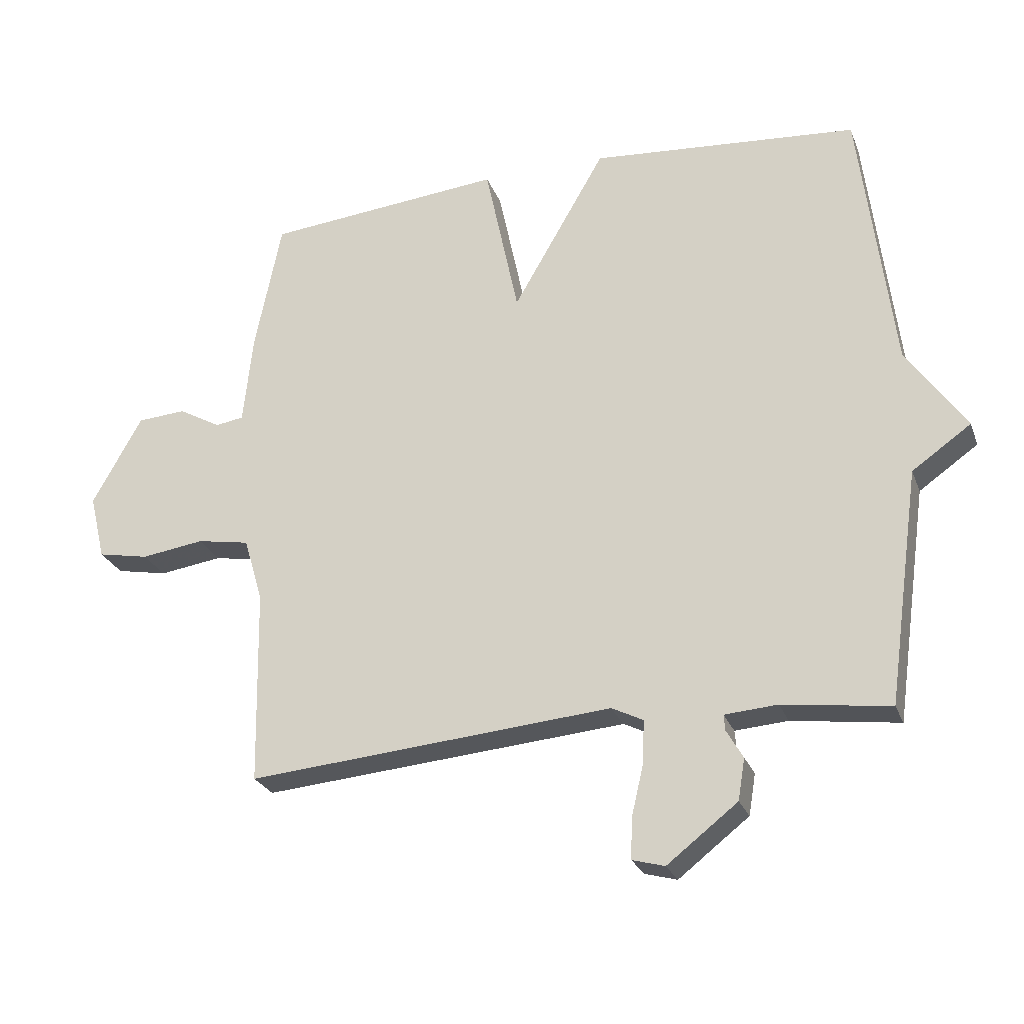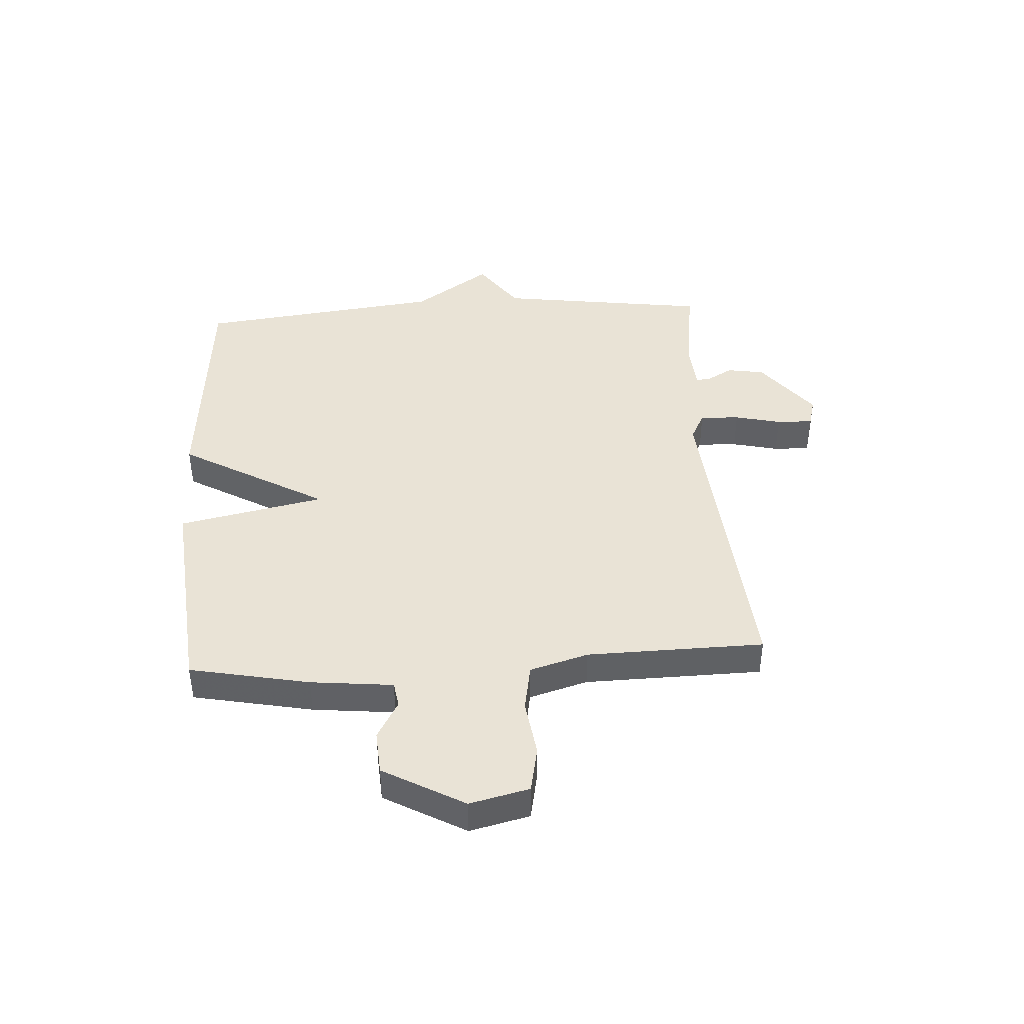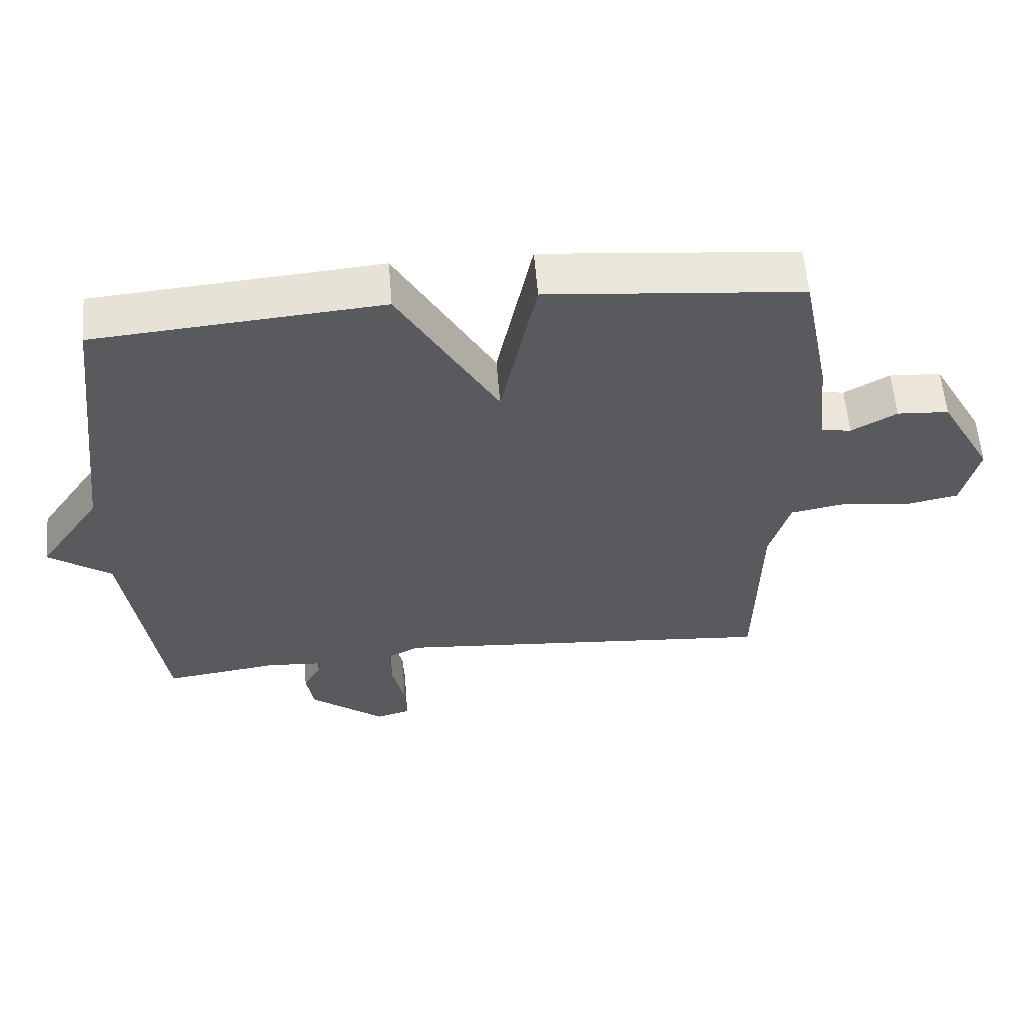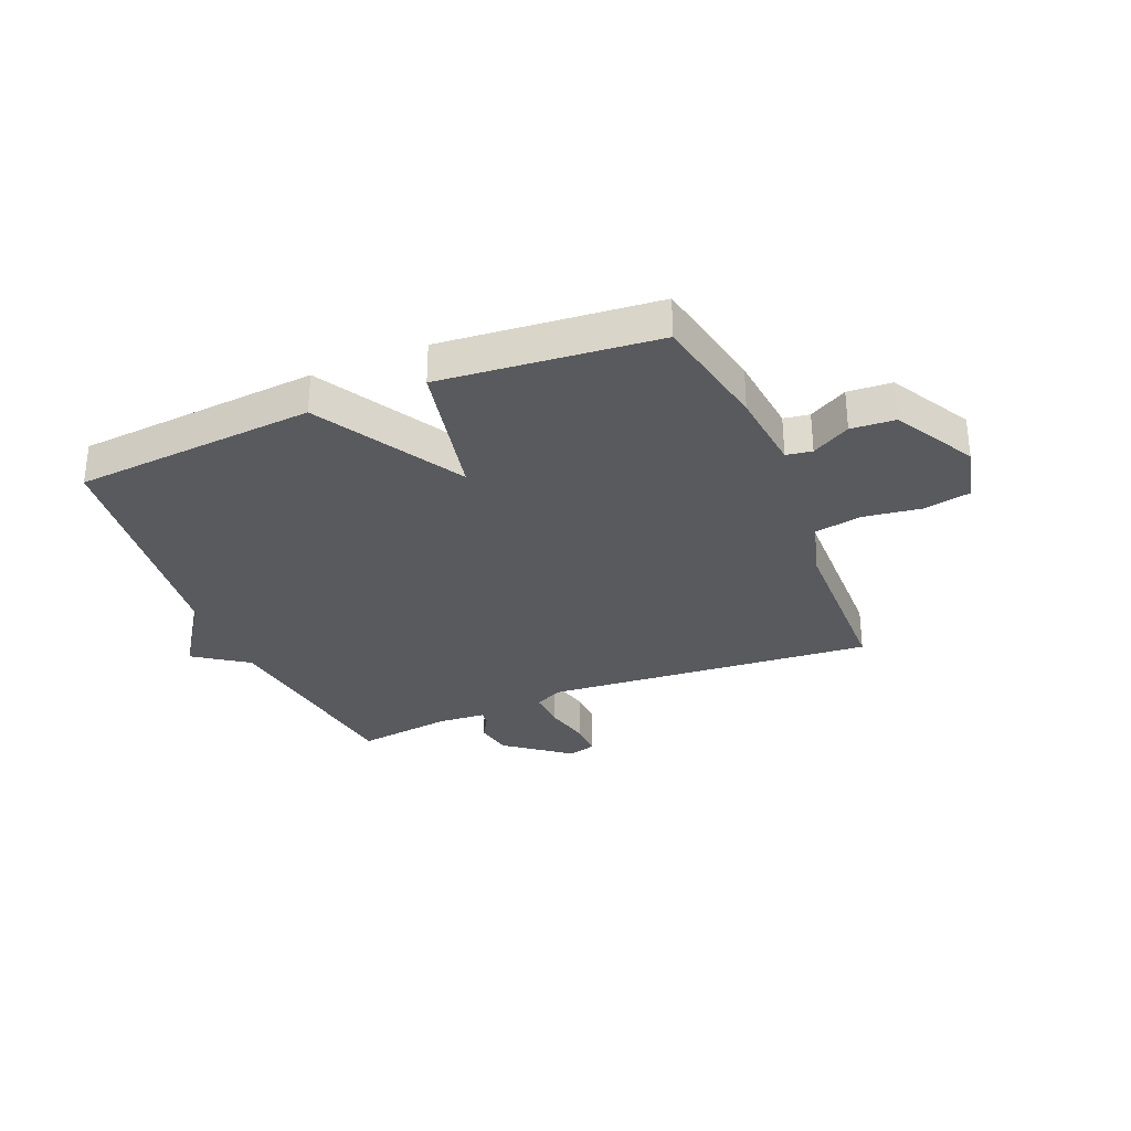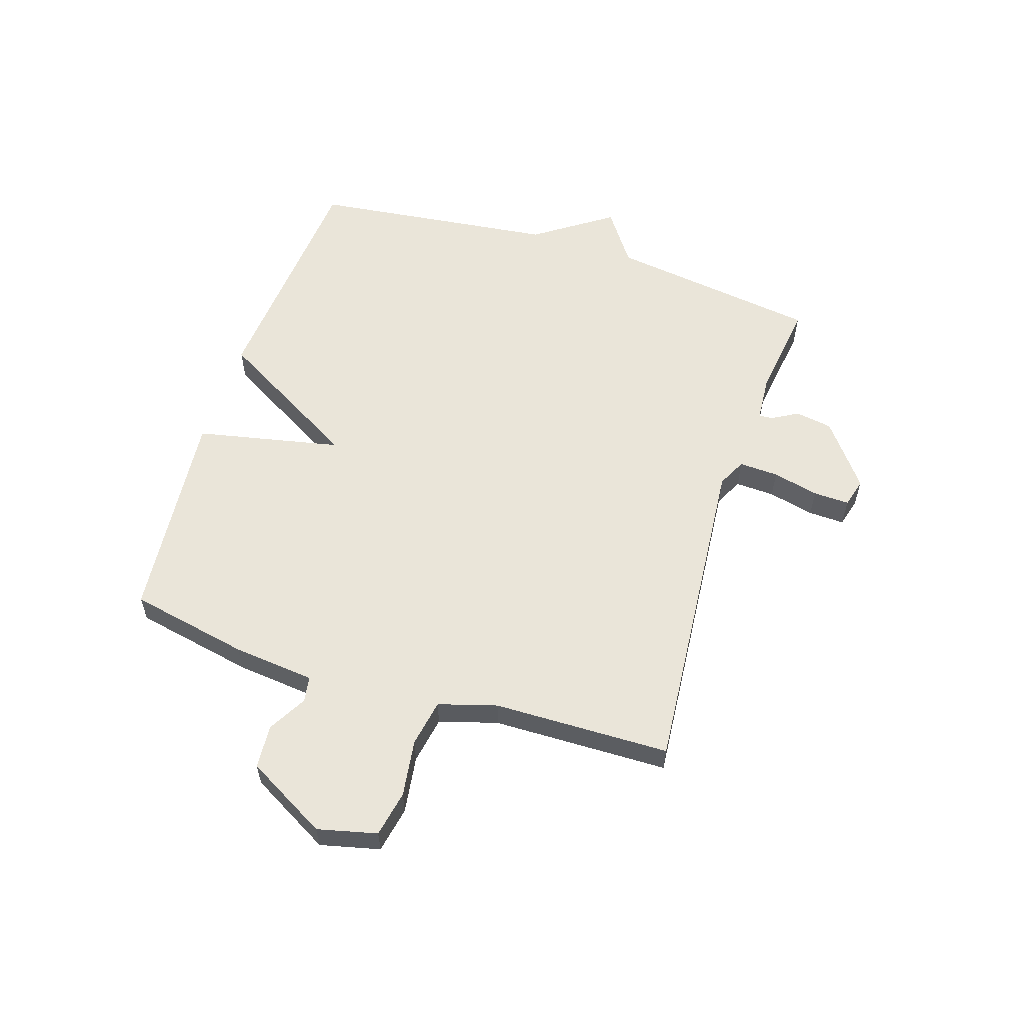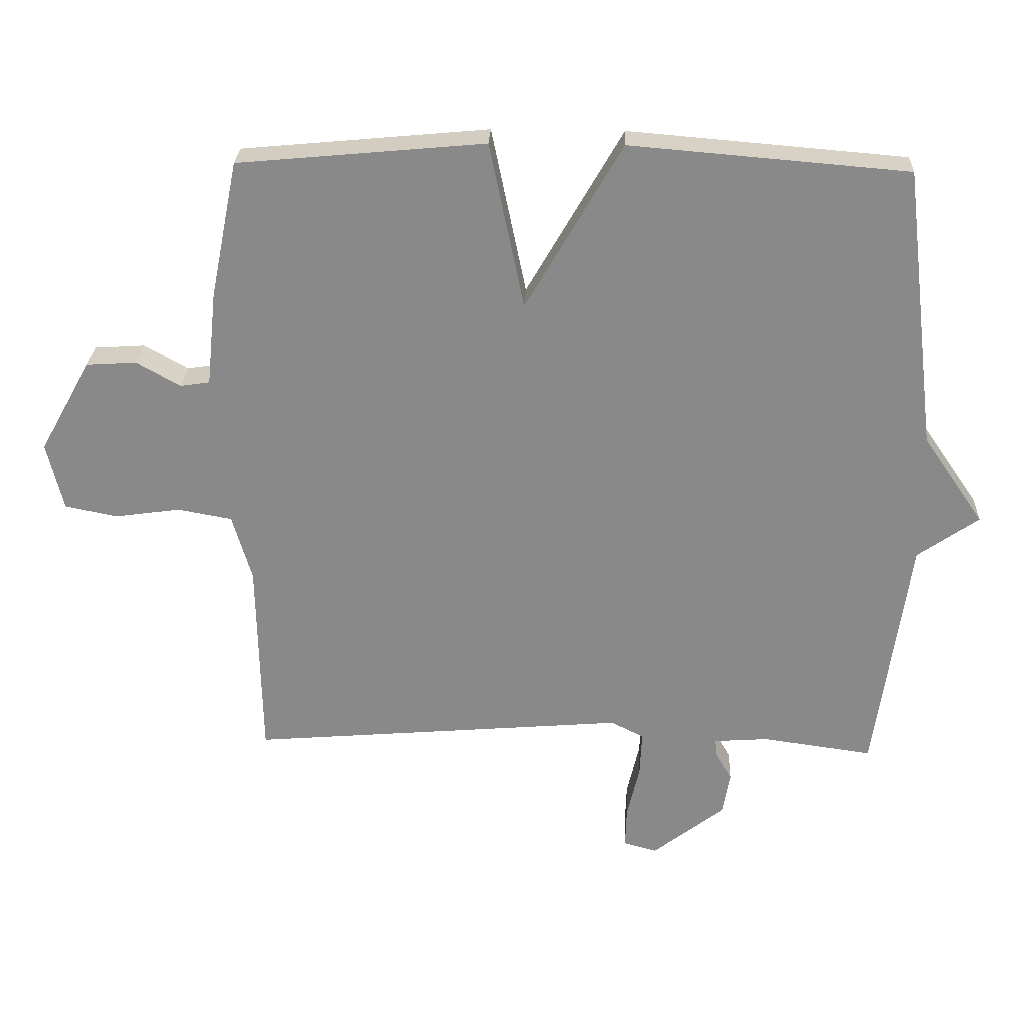
<metadata>
{"format":"obj","ext":"obj","renderer":"f3d","projection":"perspective","resolution":1024,"background":"white","views":[{"elev":-26.0,"azim":-161.9,"up":"+Z"},{"elev":42.2,"azim":86.5,"up":"+Y"},{"elev":58.5,"azim":-4.7,"up":"+Z"},{"elev":-31.1,"azim":22.5,"up":"+Y"},{"elev":57.8,"azim":107.8,"up":"+Y"},{"elev":26.4,"azim":-177.6,"up":"+Z"}]}
</metadata>
<code>
v -0.5 0.07 0.5
v -0.077 0.07 0.535
v 0.07 0.07 0.281
v 0.123 0.07 0.535
v 0.5 0.07 0.5
v 0.542 0.07 0.291
v 0.557 0.07 0.147
v 0.602 0.07 0.14
v 0.669 0.07 0.178
v 0.746 0.07 0.173
v 0.825 0.07 0.032
v 0.8 0.07 -0.072
v 0.719 0.07 -0.088
v 0.619 0.07 -0.074
v 0.536 0.07 -0.089
v 0.506 0.07 -0.191
v 0.5 0.07 -0.5
v -0.077 0.07 -0.452
v -0.127 0.07 -0.477
v -0.124 0.07 -0.546
v -0.105 0.07 -0.627
v -0.103 0.07 -0.69
v -0.154 0.07 -0.704
v -0.265 0.07 -0.618
v -0.276 0.07 -0.553
v -0.25 0.07 -0.508
v -0.248 0.07 -0.483
v -0.331 0.07 -0.477
v -0.5 0.07 -0.5
v -0.552 0.07 -0.13
v -0.645 0.07 -0.065
v -0.552 0.07 0.07
v -0.5 0 0.5
v -0.077 0 0.535
v 0.07 0 0.281
v 0.123 0 0.535
v 0.5 0 0.5
v 0.542 0 0.291
v 0.557 0 0.147
v 0.602 0 0.14
v 0.669 0 0.178
v 0.746 0 0.173
v 0.825 0 0.032
v 0.8 0 -0.072
v 0.719 0 -0.088
v 0.619 0 -0.074
v 0.536 0 -0.089
v 0.506 0 -0.191
v 0.5 0 -0.5
v -0.077 0 -0.452
v -0.127 0 -0.477
v -0.124 0 -0.546
v -0.105 0 -0.627
v -0.103 0 -0.69
v -0.154 0 -0.704
v -0.265 0 -0.618
v -0.276 0 -0.553
v -0.25 0 -0.508
v -0.248 0 -0.483
v -0.331 0 -0.477
v -0.5 0 -0.5
v -0.552 0 -0.13
v -0.645 0 -0.065
v -0.552 0 0.07
f 30 31 32
f 1 2 3
f 32 1 3
f 30 32 3
f 29 30 3
f 28 29 3
f 27 28 3
f 26 27 3
f 24 25 26
f 23 24 26
f 22 23 26
f 21 22 26
f 20 21 26
f 19 20 26
f 18 19 26 3
f 3 4 5
f 18 3 5
f 17 18 5
f 16 17 5
f 5 6 7
f 16 5 7
f 15 16 7
f 14 15 7 8
f 12 13 14
f 11 12 14
f 10 11 14
f 9 10 14
f 8 9 14
f 64 63 62
f 35 34 33
f 35 33 64
f 35 64 62
f 35 62 61
f 35 61 60
f 35 60 59
f 35 59 58
f 58 57 56
f 58 56 55
f 58 55 54
f 58 54 53
f 58 53 52
f 58 52 51
f 35 58 51 50
f 37 36 35
f 37 35 50
f 37 50 49
f 37 49 48
f 39 38 37
f 39 37 48
f 39 48 47
f 40 39 47 46
f 46 45 44
f 46 44 43
f 46 43 42
f 46 42 41
f 46 41 40
f 1 33 34 2
f 2 34 35 3
f 3 35 36 4
f 4 36 37 5
f 5 37 38 6
f 6 38 39 7
f 7 39 40 8
f 8 40 41 9
f 9 41 42 10
f 10 42 43 11
f 11 43 44 12
f 12 44 45 13
f 13 45 46 14
f 14 46 47 15
f 15 47 48 16
f 16 48 49 17
f 17 49 50 18
f 18 50 51 19
f 19 51 52 20
f 20 52 53 21
f 21 53 54 22
f 22 54 55 23
f 23 55 56 24
f 24 56 57 25
f 25 57 58 26
f 26 58 59 27
f 27 59 60 28
f 28 60 61 29
f 29 61 62 30
f 30 62 63 31
f 31 63 64 32
f 32 64 33 1

</code>
